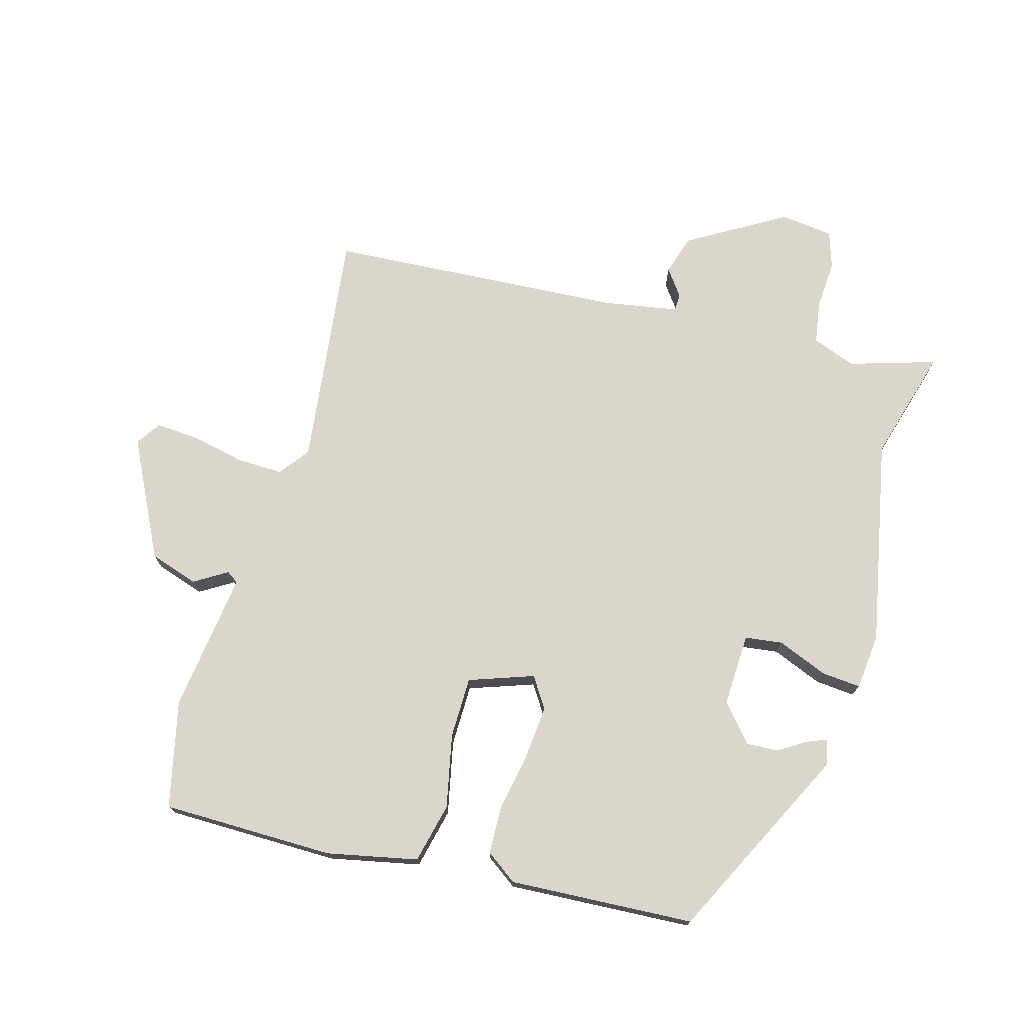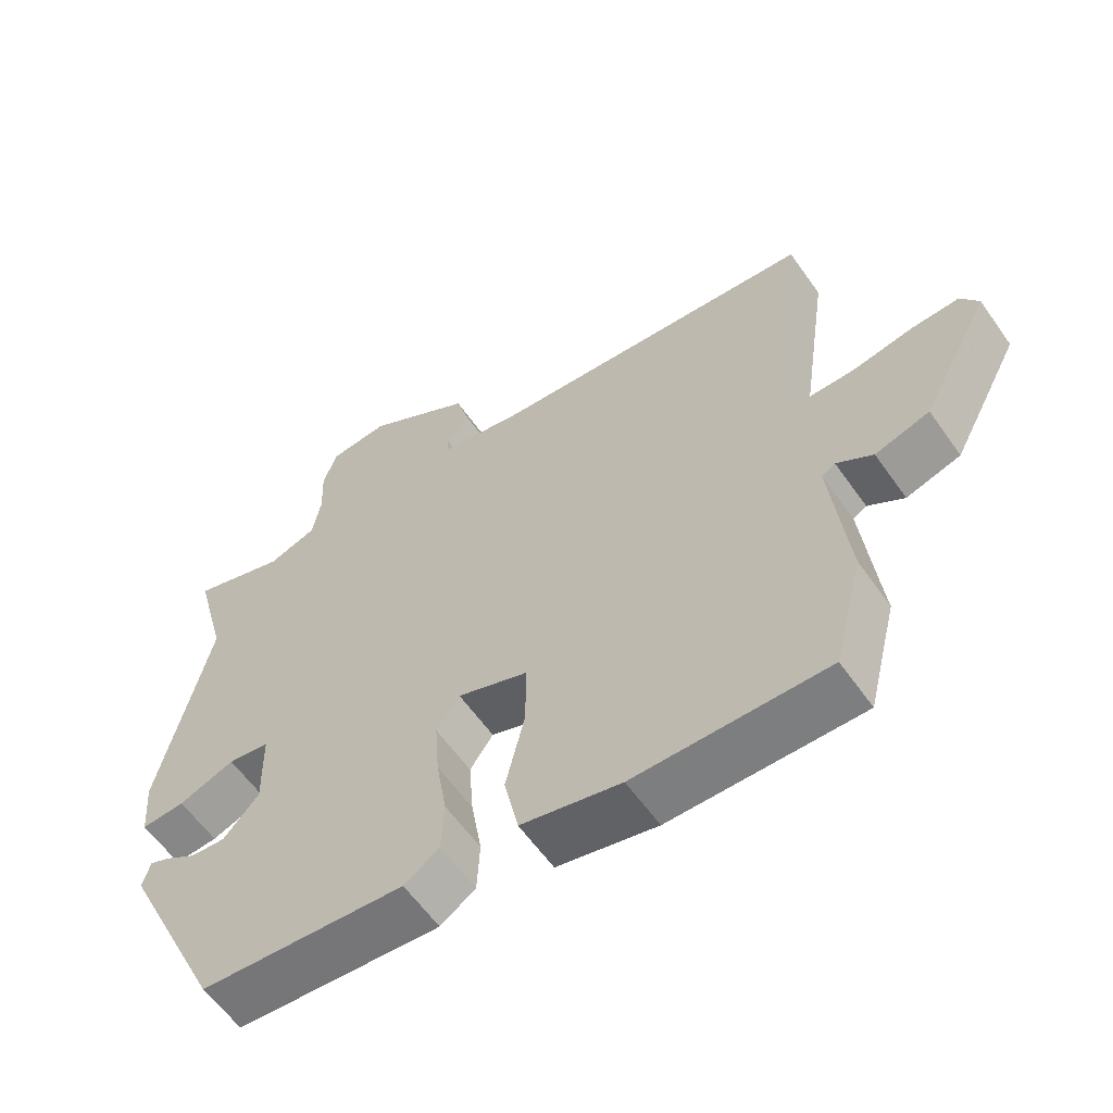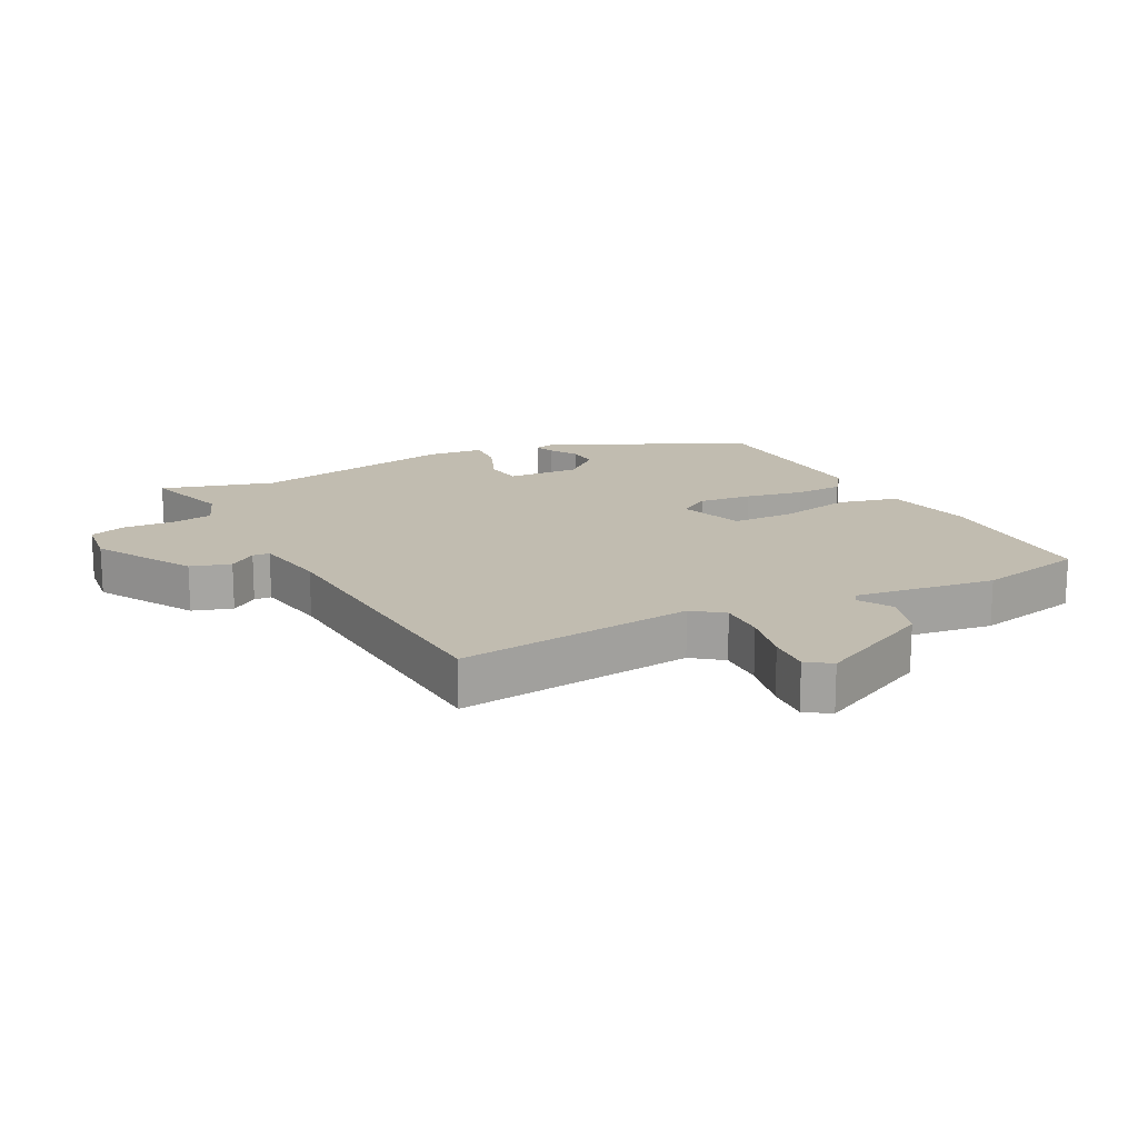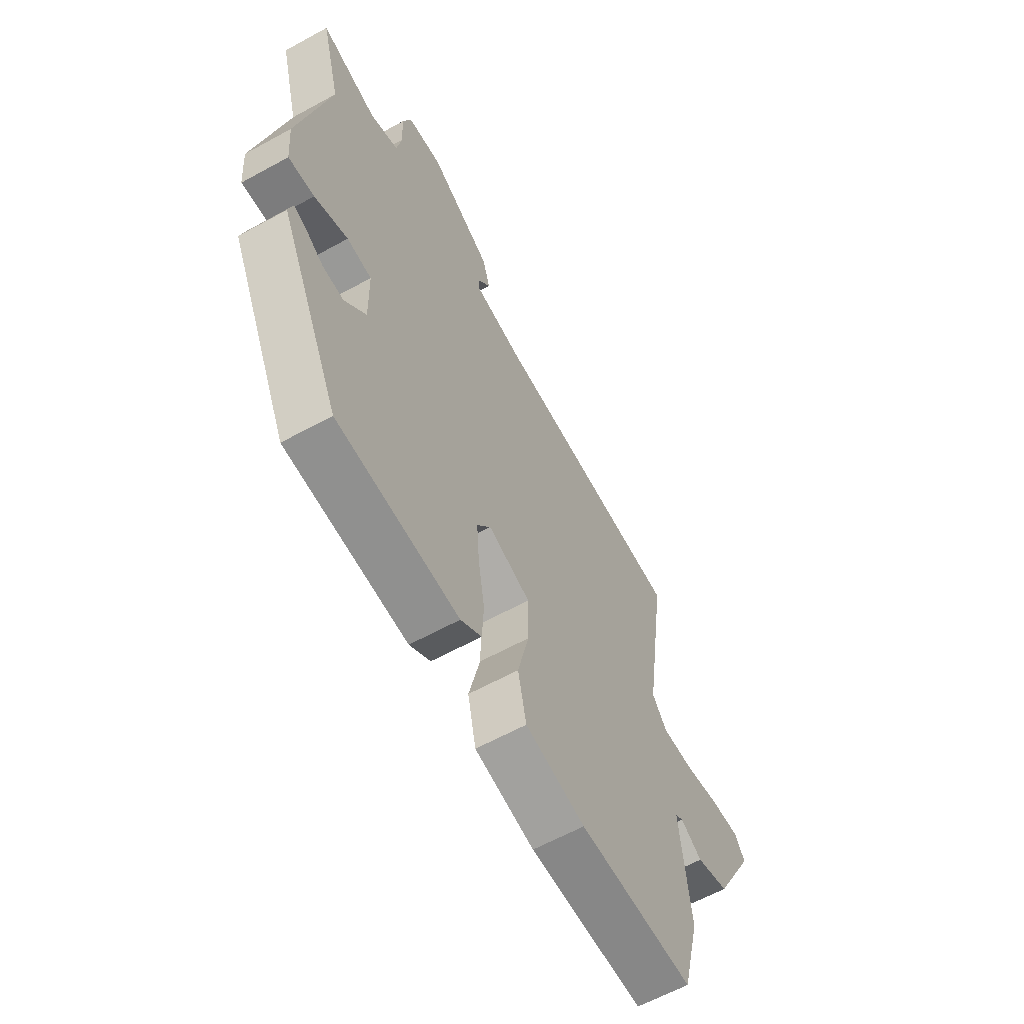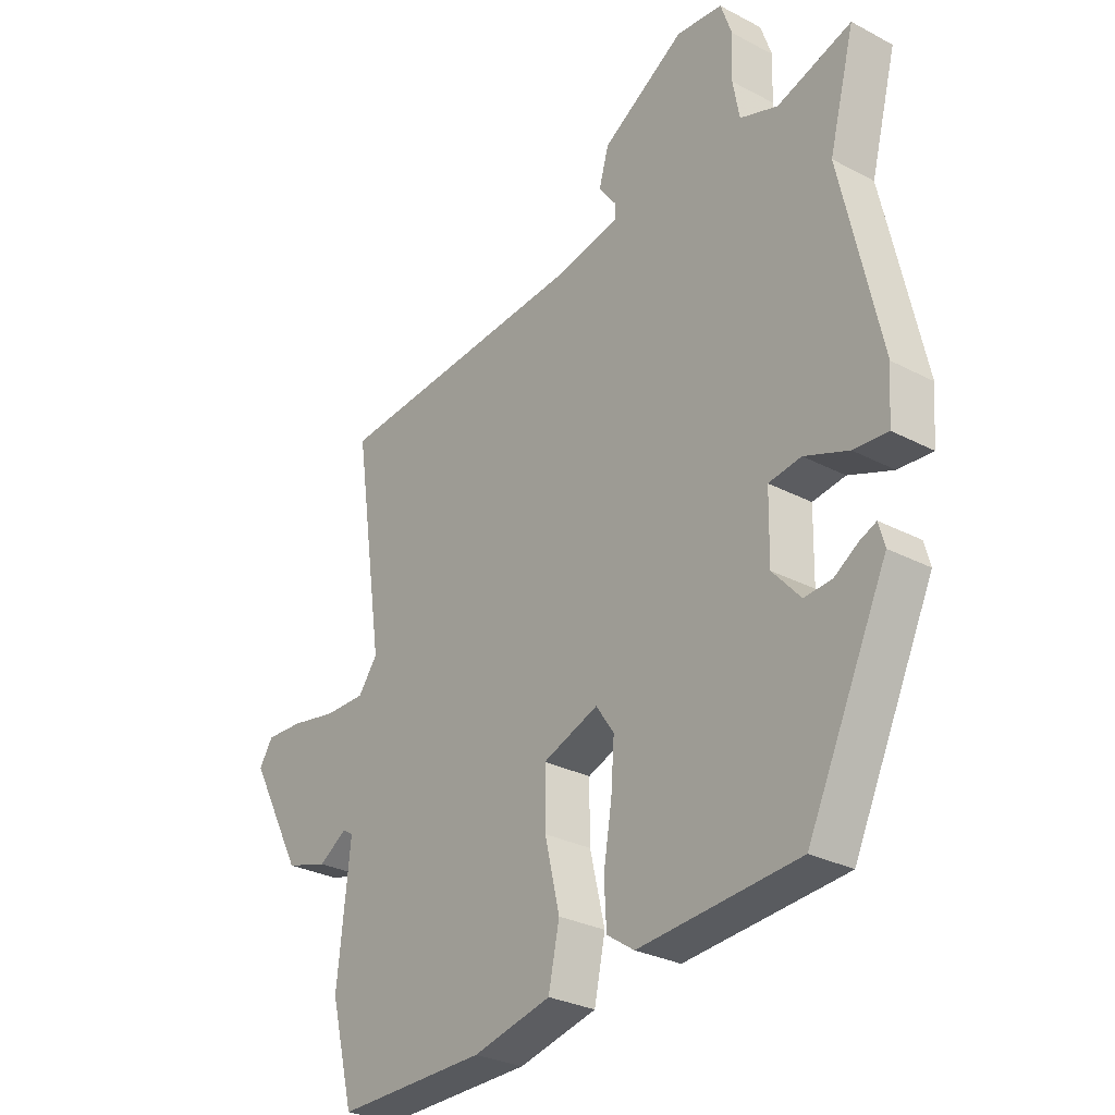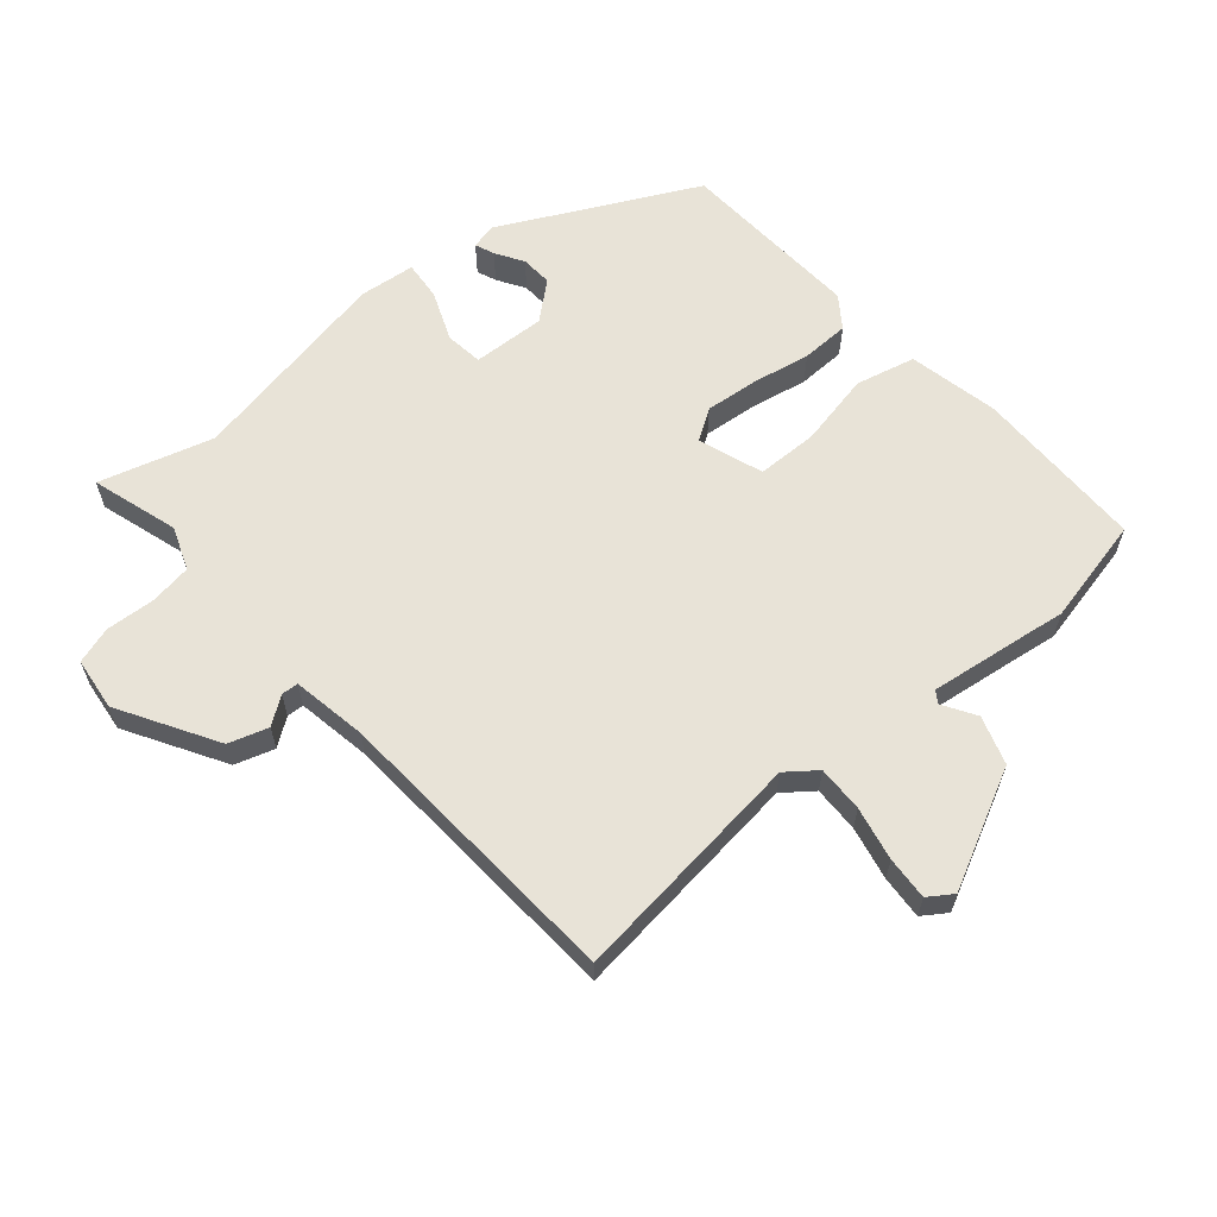
<metadata>
{"format":"obj","ext":"obj","renderer":"f3d","projection":"perspective","resolution":1024,"background":"white","views":[{"elev":73.8,"azim":-163.0,"up":"+Y"},{"elev":-59.9,"azim":35.0,"up":"+Z"},{"elev":16.6,"azim":64.3,"up":"+Y"},{"elev":-61.9,"azim":-60.8,"up":"+Z"},{"elev":-28.9,"azim":-128.2,"up":"+Z"},{"elev":61.7,"azim":50.9,"up":"+Y"}]}
</metadata>
<code>
v 0.52 0.07 0.475
v 0.466 0.07 0.102
v 0.501 0.07 0.054
v 0.574 0.07 0.054
v 0.659 0.07 0.07
v 0.727 0.07 0.073
v 0.752 0.07 0.034
v 0.655 0.07 -0.149
v 0.578 0.07 -0.172
v 0.527 0.07 -0.139
v 0.508 0.07 -0.151
v 0.525 0.07 -0.311
v 0.532 0.07 -0.373
v 0.49 0.07 -0.541
v 0.218 0.07 -0.537
v 0.076 0.07 -0.504
v 0.056 0.07 -0.409
v 0.083 0.07 -0.294
v 0.084 0.07 -0.197
v -0.017 0.07 -0.159
v -0.05 0.07 -0.207
v -0.044 0.07 -0.291
v -0.029 0.07 -0.383
v -0.033 0.07 -0.459
v -0.083 0.07 -0.493
v -0.374 0.07 -0.47
v -0.52 0.07 -0.16
v -0.509 0.07 -0.12
v -0.479 0.07 -0.133
v -0.436 0.07 -0.161
v -0.386 0.07 -0.165
v -0.335 0.07 -0.108
v -0.337 0.07 0.007
v -0.396 0.07 0.016
v -0.476 0.07 -0.014
v -0.538 0.07 -0.018
v -0.545 0.07 0.071
v -0.473 0.07 0.395
v -0.52 0.07 0.575
v -0.384 0.07 0.53
v -0.315 0.07 0.554
v -0.303 0.07 0.62
v -0.306 0.07 0.698
v -0.286 0.07 0.756
v -0.202 0.07 0.764
v -0.051 0.07 0.67
v -0.033 0.07 0.607
v -0.065 0.07 0.565
v -0.064 0.07 0.538
v 0.053 0.07 0.515
v 0.52 0 0.475
v 0.466 0 0.102
v 0.501 0 0.054
v 0.574 0 0.054
v 0.659 0 0.07
v 0.727 0 0.073
v 0.752 0 0.034
v 0.655 0 -0.149
v 0.578 0 -0.172
v 0.527 0 -0.139
v 0.508 0 -0.151
v 0.525 0 -0.311
v 0.532 0 -0.373
v 0.49 0 -0.541
v 0.218 0 -0.537
v 0.076 0 -0.504
v 0.056 0 -0.409
v 0.083 0 -0.294
v 0.084 0 -0.197
v -0.017 0 -0.159
v -0.05 0 -0.207
v -0.044 0 -0.291
v -0.029 0 -0.383
v -0.033 0 -0.459
v -0.083 0 -0.493
v -0.374 0 -0.47
v -0.52 0 -0.16
v -0.509 0 -0.12
v -0.479 0 -0.133
v -0.436 0 -0.161
v -0.386 0 -0.165
v -0.335 0 -0.108
v -0.337 0 0.007
v -0.396 0 0.016
v -0.476 0 -0.014
v -0.538 0 -0.018
v -0.545 0 0.071
v -0.473 0 0.395
v -0.52 0 0.575
v -0.384 0 0.53
v -0.315 0 0.554
v -0.303 0 0.62
v -0.306 0 0.698
v -0.286 0 0.756
v -0.202 0 0.764
v -0.051 0 0.67
v -0.033 0 0.607
v -0.065 0 0.565
v -0.064 0 0.538
v 0.053 0 0.515
f 45 46 47 48
f 45 48 49
f 42 43 44 45
f 41 42 45 49
f 40 41 49 50
f 38 39 40
f 34 35 36 37
f 33 34 37 38
f 27 28 29 30
f 27 30 31
f 26 27 31
f 25 26 31 32
f 22 23 24 25
f 21 22 25 32
f 15 16 17 18
f 15 18 19
f 12 13 14 15
f 11 12 15 19
f 10 11 19 20
f 8 9 10
f 7 8 10
f 4 5 6 7
f 3 4 7 10
f 2 3 10 20
f 50 1 2 20
f 33 38 40 50
f 32 33 50
f 20 21 32 50
f 98 97 96 95
f 99 98 95
f 95 94 93 92
f 99 95 92 91
f 100 99 91 90
f 90 89 88
f 87 86 85 84
f 88 87 84 83
f 80 79 78 77
f 81 80 77
f 81 77 76
f 82 81 76 75
f 75 74 73 72
f 82 75 72 71
f 68 67 66 65
f 69 68 65
f 65 64 63 62
f 69 65 62 61
f 70 69 61 60
f 60 59 58
f 60 58 57
f 57 56 55 54
f 60 57 54 53
f 70 60 53 52
f 70 52 51 100
f 100 90 88 83
f 100 83 82
f 100 82 71 70
f 1 51 52 2
f 2 52 53 3
f 3 53 54 4
f 4 54 55 5
f 5 55 56 6
f 6 56 57 7
f 7 57 58 8
f 8 58 59 9
f 9 59 60 10
f 10 60 61 11
f 11 61 62 12
f 12 62 63 13
f 13 63 64 14
f 14 64 65 15
f 15 65 66 16
f 16 66 67 17
f 17 67 68 18
f 18 68 69 19
f 19 69 70 20
f 20 70 71 21
f 21 71 72 22
f 22 72 73 23
f 23 73 74 24
f 24 74 75 25
f 25 75 76 26
f 26 76 77 27
f 27 77 78 28
f 28 78 79 29
f 29 79 80 30
f 30 80 81 31
f 31 81 82 32
f 32 82 83 33
f 33 83 84 34
f 34 84 85 35
f 35 85 86 36
f 36 86 87 37
f 37 87 88 38
f 38 88 89 39
f 39 89 90 40
f 40 90 91 41
f 41 91 92 42
f 42 92 93 43
f 43 93 94 44
f 44 94 95 45
f 45 95 96 46
f 46 96 97 47
f 47 97 98 48
f 48 98 99 49
f 49 99 100 50
f 50 100 51 1

</code>
